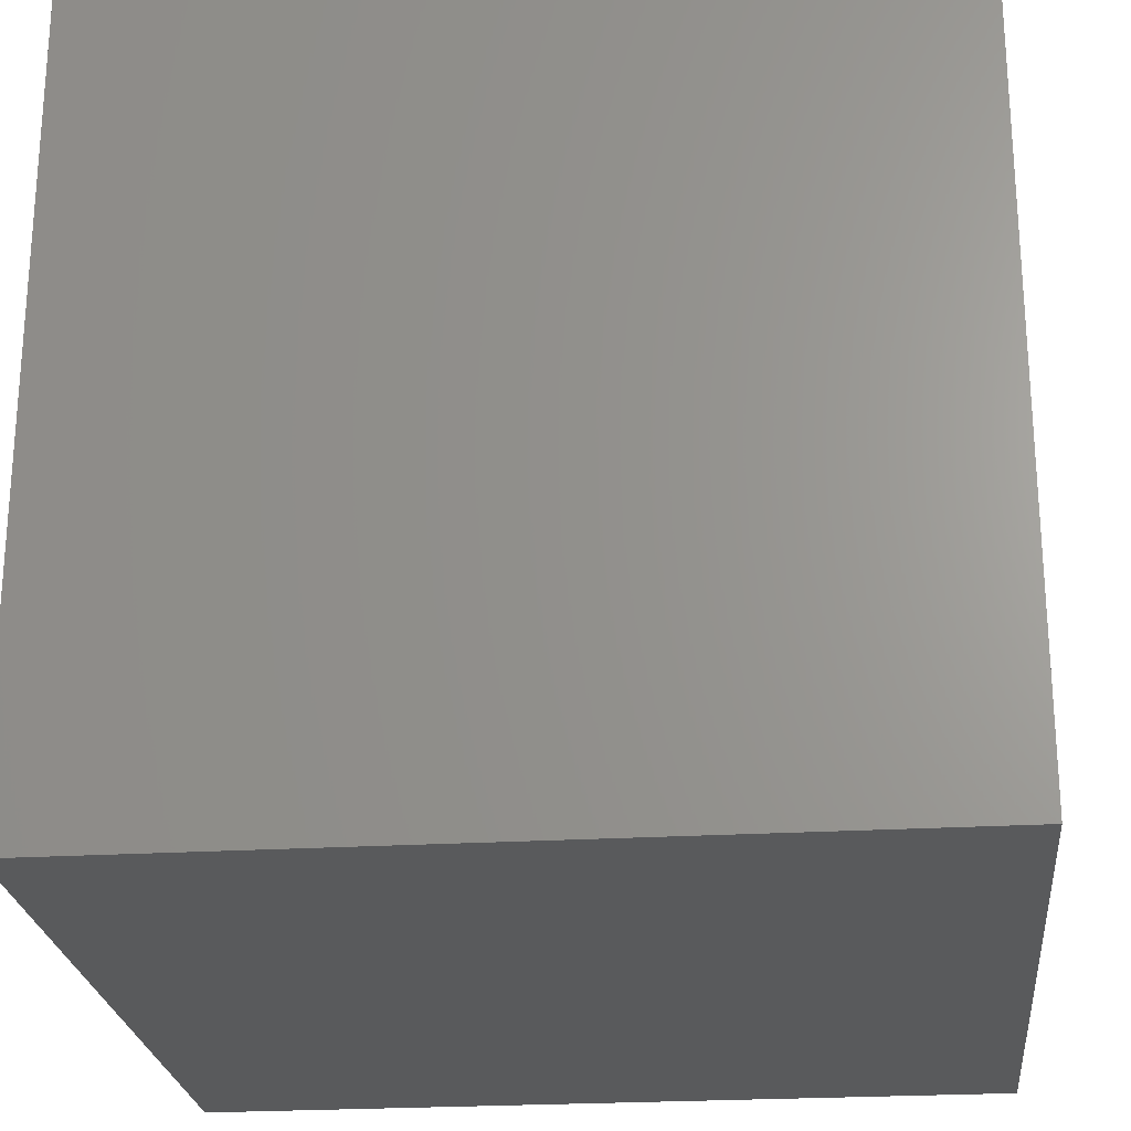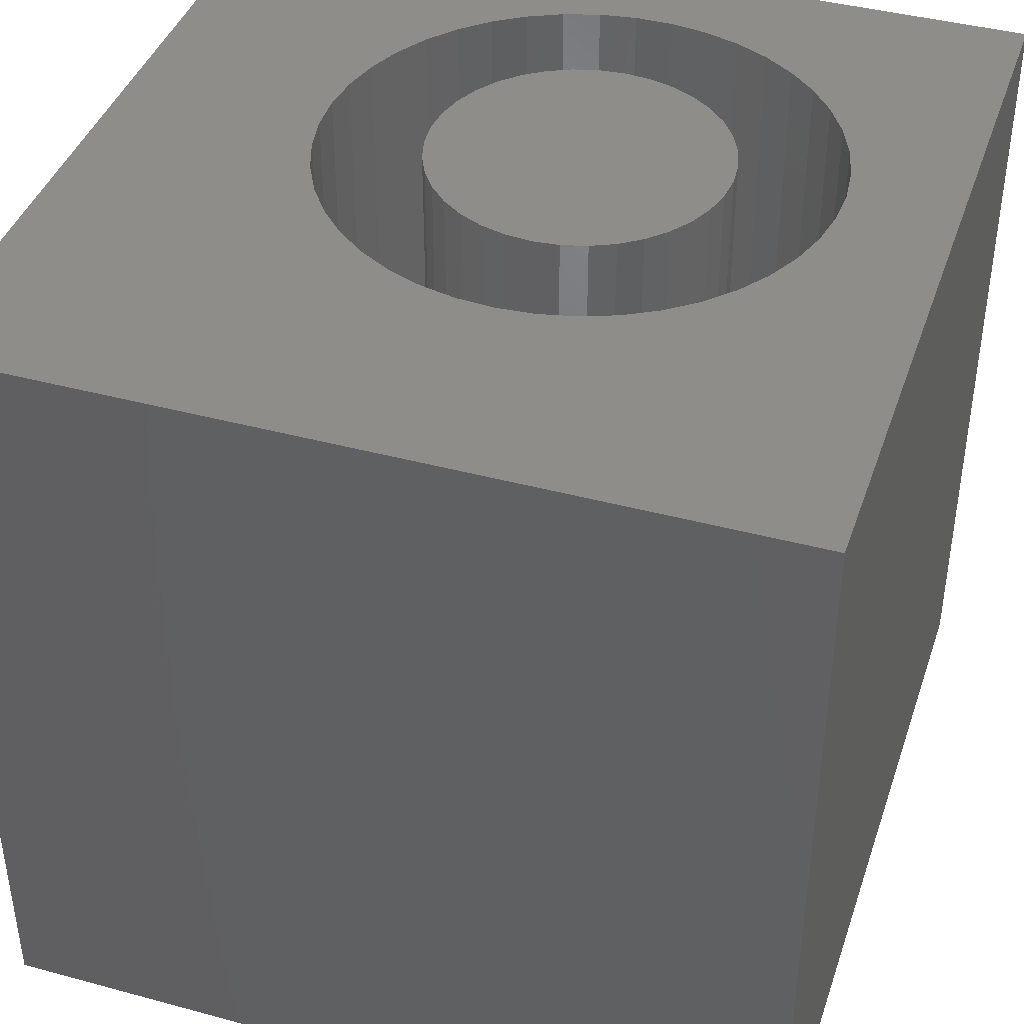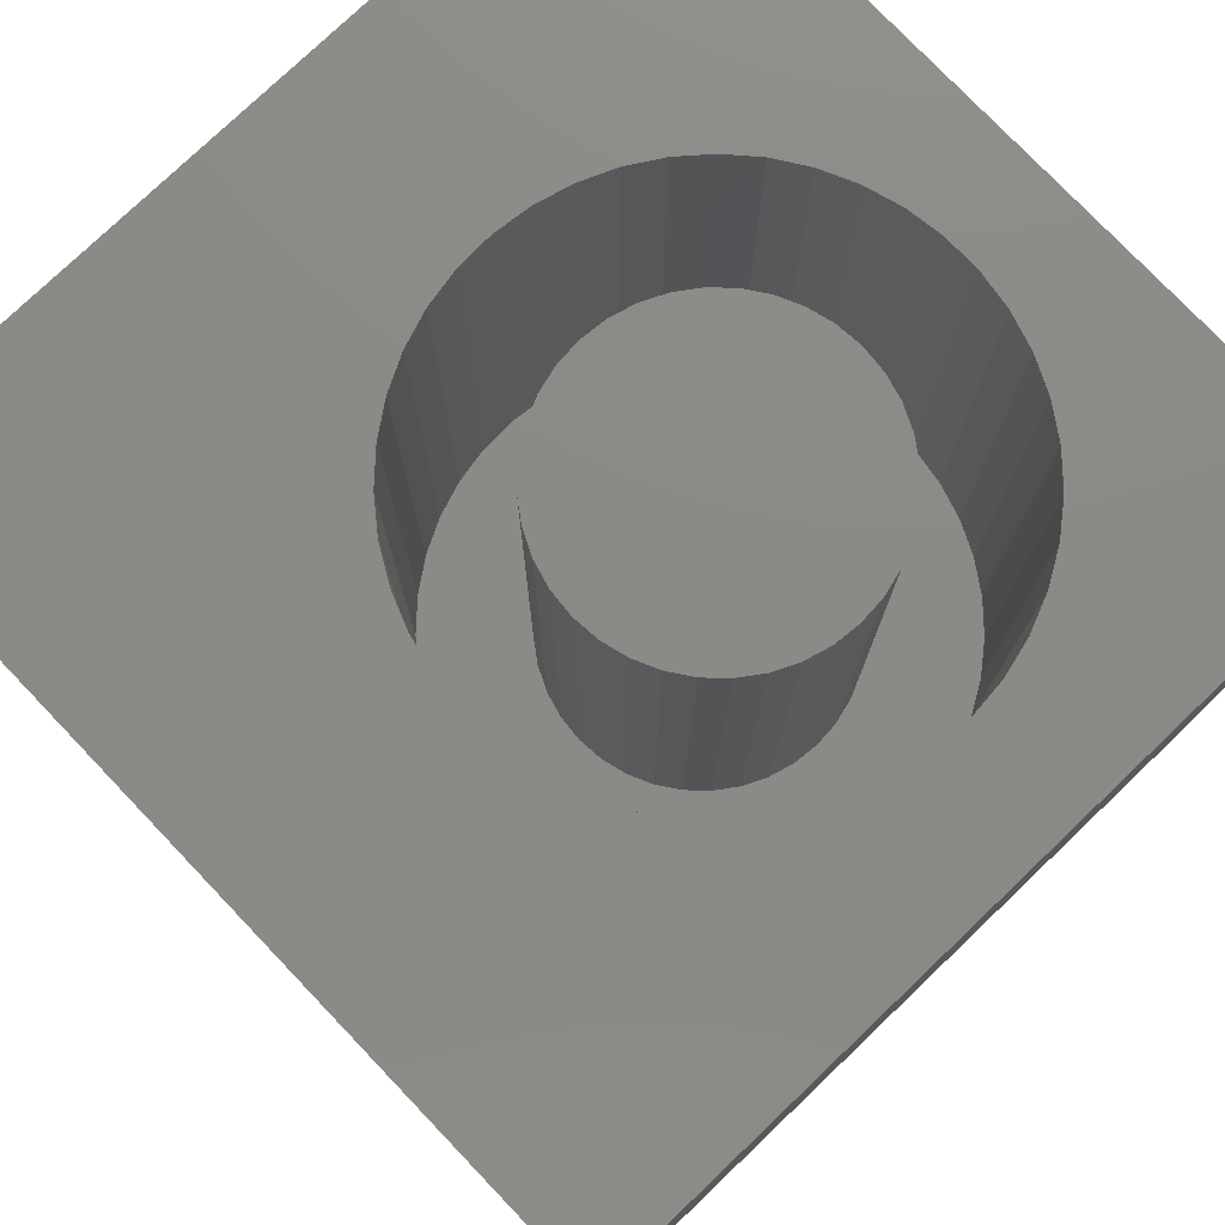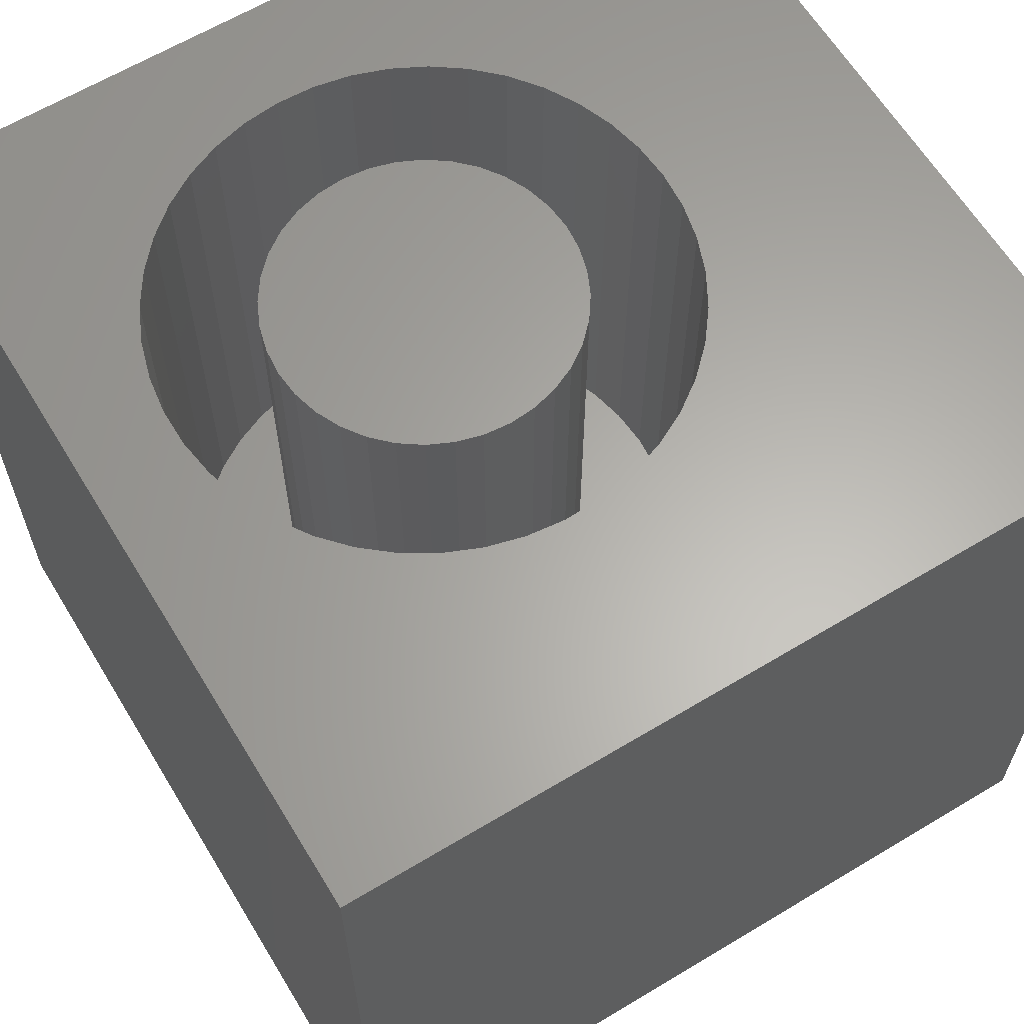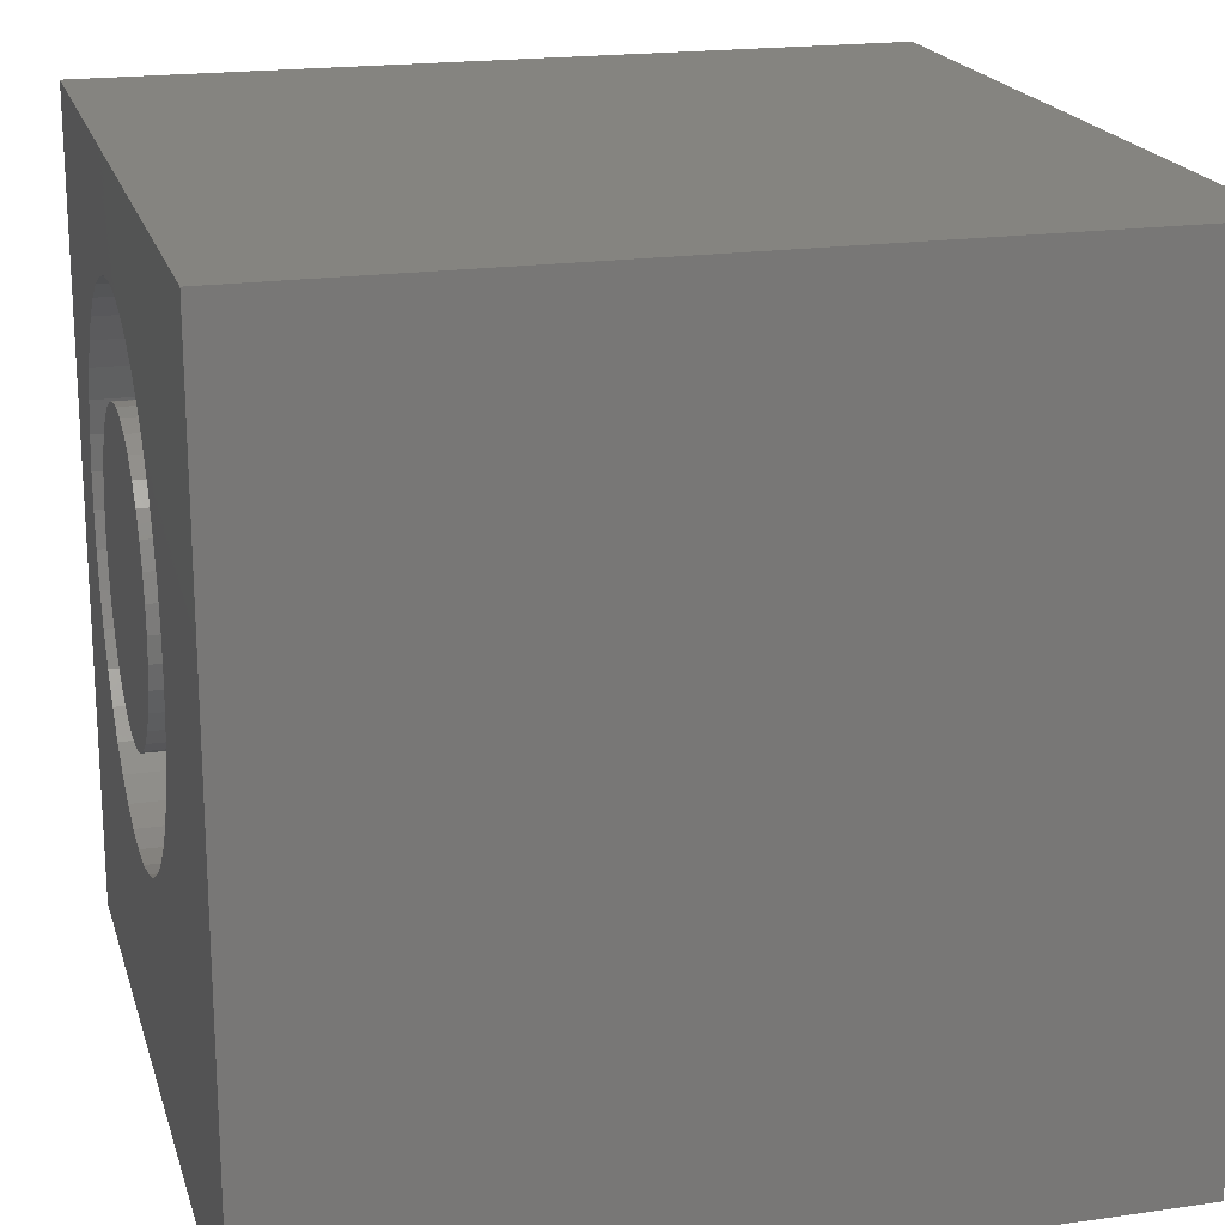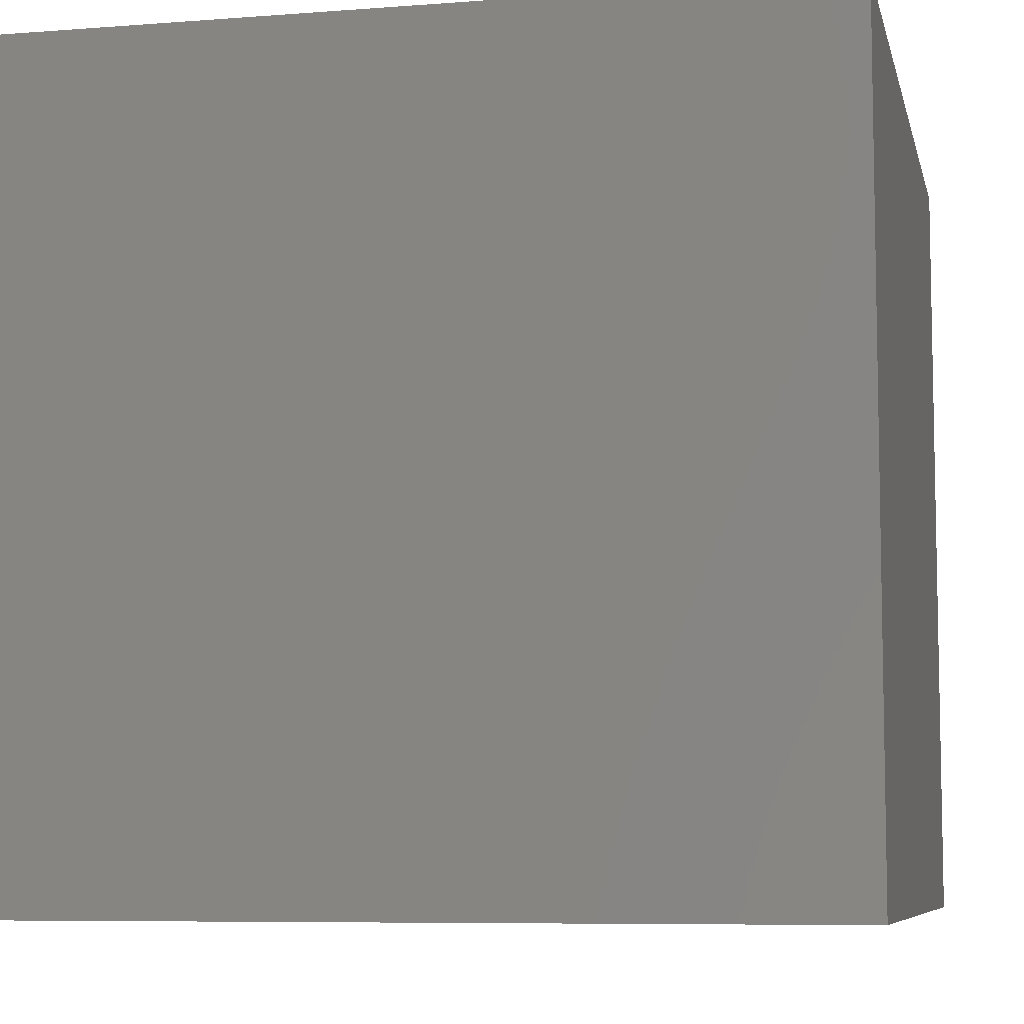
<metadata>
{"format":"stl","ext":"stl","renderer":"f3d","projection":"perspective","resolution":1024,"background":"white","views":[{"elev":-24.1,"azim":95.7,"up":"+Y"},{"elev":41.2,"azim":108.2,"up":"+Z"},{"elev":77.6,"azim":136.3,"up":"+Z"},{"elev":63.1,"azim":-31.3,"up":"+Z"},{"elev":19.5,"azim":75.1,"up":"+Y"},{"elev":-7.4,"azim":-167.6,"up":"+Z"}]}
</metadata>
<code>
# stl→obj: 166 verts, 328 faces
v 0 10 10
v 0 10 0
v 0 0 10
v 0 0 0
v 10 10 10
v 7.334 5.573 10
v 10 0 10
v 7.301 5.12 10
v 7.202 4.677 10
v 7.04 4.253 10
v 6.818 3.857 10
v 6.54 3.498 10
v 4.11 8.681 10
v 4.564 8.665 10
v 5.011 8.582 10
v 6.214 3.182 10
v 5.844 2.918 10
v 5.44 2.711 10
v 2.802 2.807 10
v 3.22 2.629 10
v 3.659 2.515 10
v 5.44 8.436 10
v 5.844 8.228 10
v 6.214 7.964 10
v 6.54 7.649 10
v 6.818 7.289 10
v 7.04 6.893 10
v 7.202 6.469 10
v 7.301 6.026 10
v 2.802 8.339 10
v 2.414 8.103 10
v 2.065 7.812 10
v 3.22 8.517 10
v 3.659 8.632 10
v 5.011 2.564 10
v 4.564 2.481 10
v 4.11 2.465 10
v 1.762 3.672 10
v 1.512 4.051 10
v 1.319 4.462 10
v 1.188 6.249 10
v 1.319 6.684 10
v 1.188 4.897 10
v 1.122 5.346 10
v 1.122 5.8 10
v 2.414 3.043 10
v 2.065 3.334 10
v 1.512 7.095 10
v 1.762 7.474 10
v 10 10 0
v 10 0 0
v 7.301 5.12 3.754
v 7.334 5.573 3.754
v 7.301 6.026 3.754
v 7.202 6.469 3.754
v 7.04 6.893 3.754
v 6.818 7.289 3.754
v 6.54 7.649 3.754
v 6.214 7.964 3.754
v 5.844 8.228 3.754
v 5.44 8.436 3.754
v 5.011 8.582 3.754
v 4.564 8.665 3.754
v 4.11 8.681 3.754
v 3.659 8.632 3.754
v 3.22 8.517 3.754
v 2.802 8.339 3.754
v 2.414 8.103 3.754
v 2.065 7.812 3.754
v 1.762 7.474 3.754
v 1.512 7.095 3.754
v 1.319 6.684 3.754
v 1.188 6.249 3.754
v 1.122 5.8 3.754
v 1.122 5.346 3.754
v 1.188 4.897 3.754
v 1.319 4.462 3.754
v 1.512 4.051 3.754
v 1.762 3.672 3.754
v 2.065 3.334 3.754
v 2.414 3.043 3.754
v 2.802 2.807 3.754
v 3.22 2.629 3.754
v 3.659 2.515 3.754
v 4.11 2.465 3.754
v 4.564 2.481 3.754
v 5.011 2.564 3.754
v 5.44 2.711 3.754
v 5.844 2.918 3.754
v 6.214 3.182 3.754
v 6.54 3.498 3.754
v 6.818 3.857 3.754
v 7.04 4.253 3.754
v 7.202 4.677 3.754
v 3.312 7.153 3.754
v 3.052 6.97 3.754
v 2.827 6.745 3.754
v 2.645 6.485 3.754
v 2.51 6.197 3.754
v 2.428 5.89 3.754
v 4.848 7.287 3.754
v 4.541 7.369 3.754
v 4.224 7.397 3.754
v 3.907 7.369 3.754
v 3.6 7.287 3.754
v 4.541 3.777 3.754
v 4.848 3.859 3.754
v 5.136 3.994 3.754
v 5.396 4.176 3.754
v 5.621 4.401 3.754
v 5.803 4.661 3.754
v 2.4 5.573 3.754
v 2.428 5.256 3.754
v 2.51 4.949 3.754
v 2.645 4.661 3.754
v 2.827 4.401 3.754
v 3.052 4.176 3.754
v 5.938 6.197 3.754
v 5.803 6.485 3.754
v 5.621 6.745 3.754
v 5.396 6.97 3.754
v 5.136 7.153 3.754
v 5.938 4.949 3.754
v 6.02 5.256 3.754
v 6.048 5.573 3.754
v 6.02 5.89 3.754
v 3.312 3.994 3.754
v 3.6 3.859 3.754
v 3.907 3.777 3.754
v 4.224 3.749 3.754
v 6.048 5.573 10
v 6.02 5.256 10
v 5.938 4.949 10
v 5.803 4.661 10
v 5.621 4.401 10
v 5.396 4.176 10
v 5.136 3.994 10
v 4.848 3.859 10
v 4.541 3.777 10
v 4.224 3.749 10
v 3.907 3.777 10
v 3.6 3.859 10
v 3.312 3.994 10
v 3.052 4.176 10
v 2.827 4.401 10
v 2.645 4.661 10
v 2.51 4.949 10
v 2.428 5.256 10
v 2.4 5.573 10
v 2.428 5.89 10
v 2.51 6.197 10
v 2.645 6.485 10
v 2.827 6.745 10
v 3.052 6.97 10
v 3.312 7.153 10
v 3.6 7.287 10
v 3.907 7.369 10
v 4.224 7.397 10
v 4.541 7.369 10
v 4.848 7.287 10
v 5.136 7.153 10
v 5.396 6.97 10
v 5.621 6.745 10
v 5.803 6.485 10
v 5.938 6.197 10
v 6.02 5.89 10
f 1 2 3
f 3 2 4
f 5 6 7
f 7 6 8
f 7 8 9
f 9 10 7
f 7 10 11
f 7 11 12
f 1 13 5
f 5 13 14
f 5 14 15
f 12 16 7
f 7 16 17
f 7 17 18
f 19 3 20
f 20 3 21
f 15 22 5
f 5 22 23
f 5 23 24
f 24 25 5
f 5 25 26
f 5 26 27
f 27 28 5
f 5 28 29
f 5 29 6
f 30 1 31
f 31 1 32
f 30 33 1
f 1 33 34
f 1 34 13
f 18 35 7
f 7 35 36
f 7 36 3
f 3 36 37
f 3 37 21
f 38 39 3
f 3 39 40
f 41 42 1
f 40 43 3
f 3 43 44
f 3 44 1
f 1 44 45
f 1 45 41
f 19 46 3
f 3 46 47
f 3 47 38
f 42 48 1
f 1 48 49
f 1 49 32
f 50 5 51
f 51 5 7
f 2 50 4
f 4 50 51
f 5 50 1
f 1 50 2
f 51 7 4
f 4 7 3
f 52 6 53
f 53 6 29
f 53 29 54
f 54 29 28
f 54 28 55
f 55 28 27
f 55 27 56
f 56 27 26
f 56 26 57
f 57 26 25
f 57 25 58
f 58 25 24
f 58 24 59
f 59 24 23
f 59 23 60
f 60 23 22
f 60 22 61
f 61 22 15
f 61 15 62
f 62 15 14
f 62 14 63
f 63 14 13
f 63 13 64
f 64 13 34
f 64 34 65
f 65 34 33
f 65 33 66
f 66 33 30
f 66 30 67
f 67 30 31
f 67 31 68
f 68 31 32
f 68 32 69
f 69 32 49
f 69 49 70
f 70 49 48
f 70 48 71
f 71 48 42
f 71 42 72
f 72 42 41
f 72 41 73
f 73 41 45
f 73 45 74
f 74 45 44
f 74 44 75
f 75 44 43
f 75 43 76
f 76 43 40
f 76 40 77
f 77 40 39
f 77 39 78
f 78 39 38
f 78 38 79
f 79 38 47
f 79 47 80
f 80 47 46
f 80 46 81
f 81 46 19
f 81 19 82
f 82 19 20
f 82 20 83
f 83 20 21
f 83 21 84
f 84 21 37
f 84 37 85
f 85 37 36
f 85 36 86
f 86 36 35
f 86 35 87
f 87 35 18
f 87 18 88
f 88 18 17
f 88 17 89
f 89 17 16
f 89 16 90
f 90 16 12
f 90 12 91
f 91 12 11
f 91 11 92
f 92 11 10
f 92 10 93
f 93 10 9
f 93 9 94
f 94 9 8
f 94 8 52
f 52 8 6
f 95 68 96
f 96 68 69
f 96 69 97
f 97 69 70
f 97 70 98
f 98 70 71
f 98 71 99
f 99 71 72
f 99 72 100
f 101 62 102
f 102 62 63
f 102 63 103
f 103 63 64
f 103 64 104
f 104 64 65
f 104 65 105
f 105 65 66
f 105 66 95
f 95 66 67
f 95 67 68
f 106 87 107
f 107 87 88
f 107 88 108
f 108 88 89
f 108 89 109
f 109 89 90
f 109 90 110
f 110 90 91
f 110 91 111
f 72 73 100
f 100 73 74
f 100 74 112
f 112 74 75
f 112 75 113
f 113 75 76
f 113 76 114
f 114 76 77
f 114 77 115
f 115 77 78
f 115 78 116
f 116 78 79
f 116 79 117
f 118 56 119
f 119 56 57
f 119 57 120
f 120 57 58
f 120 58 121
f 121 58 59
f 121 59 122
f 122 59 60
f 122 60 101
f 101 60 61
f 101 61 62
f 91 92 111
f 111 92 93
f 111 93 123
f 123 93 94
f 123 94 124
f 124 94 52
f 124 52 125
f 125 52 53
f 125 53 126
f 126 53 54
f 126 54 118
f 118 54 55
f 118 55 56
f 79 80 117
f 117 80 81
f 117 81 127
f 127 81 82
f 127 82 128
f 128 82 83
f 128 83 129
f 129 83 84
f 129 84 130
f 130 84 85
f 130 85 106
f 106 85 86
f 106 86 87
f 126 131 125
f 125 131 132
f 125 132 124
f 124 132 133
f 124 133 123
f 123 133 134
f 123 134 111
f 111 134 135
f 111 135 110
f 110 135 136
f 110 136 109
f 109 136 137
f 109 137 108
f 108 137 138
f 108 138 107
f 107 138 139
f 107 139 106
f 106 139 140
f 106 140 130
f 130 140 141
f 130 141 129
f 129 141 142
f 129 142 128
f 128 142 143
f 128 143 127
f 127 143 144
f 127 144 117
f 117 144 145
f 117 145 116
f 116 145 146
f 116 146 115
f 115 146 147
f 115 147 114
f 114 147 148
f 114 148 113
f 113 148 149
f 113 149 112
f 112 149 150
f 112 150 100
f 100 150 151
f 100 151 99
f 99 151 152
f 99 152 98
f 98 152 153
f 98 153 97
f 97 153 154
f 97 154 96
f 96 154 155
f 96 155 95
f 95 155 156
f 95 156 105
f 105 156 157
f 105 157 104
f 104 157 158
f 104 158 103
f 103 158 159
f 103 159 102
f 102 159 160
f 102 160 101
f 101 160 161
f 101 161 122
f 122 161 162
f 122 162 121
f 121 162 163
f 121 163 120
f 120 163 164
f 120 164 119
f 119 164 165
f 119 165 118
f 118 165 166
f 118 166 126
f 126 166 131
f 155 138 156
f 156 138 137
f 156 137 136
f 159 158 134
f 141 140 153
f 136 135 156
f 156 135 134
f 156 134 157
f 157 134 158
f 141 153 142
f 155 154 138
f 138 154 153
f 138 153 139
f 139 153 140
f 161 133 132
f 133 161 134
f 134 161 160
f 134 160 159
f 144 152 151
f 151 150 144
f 144 150 149
f 144 149 148
f 148 147 144
f 144 147 146
f 144 146 145
f 152 144 153
f 153 144 143
f 153 143 142
f 132 131 161
f 161 131 166
f 161 166 165
f 165 164 161
f 161 164 163
f 161 163 162

</code>
